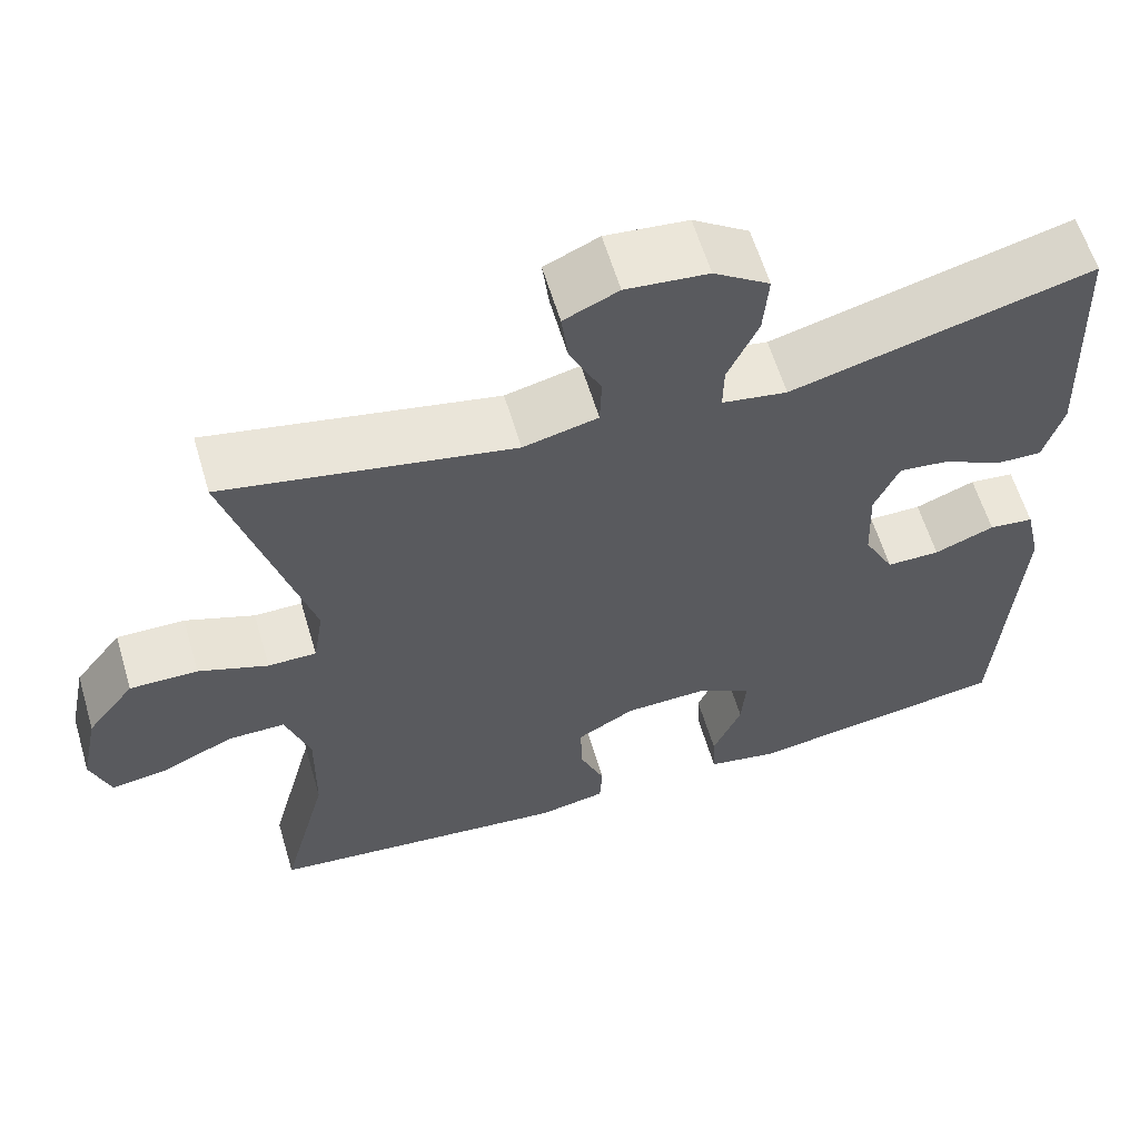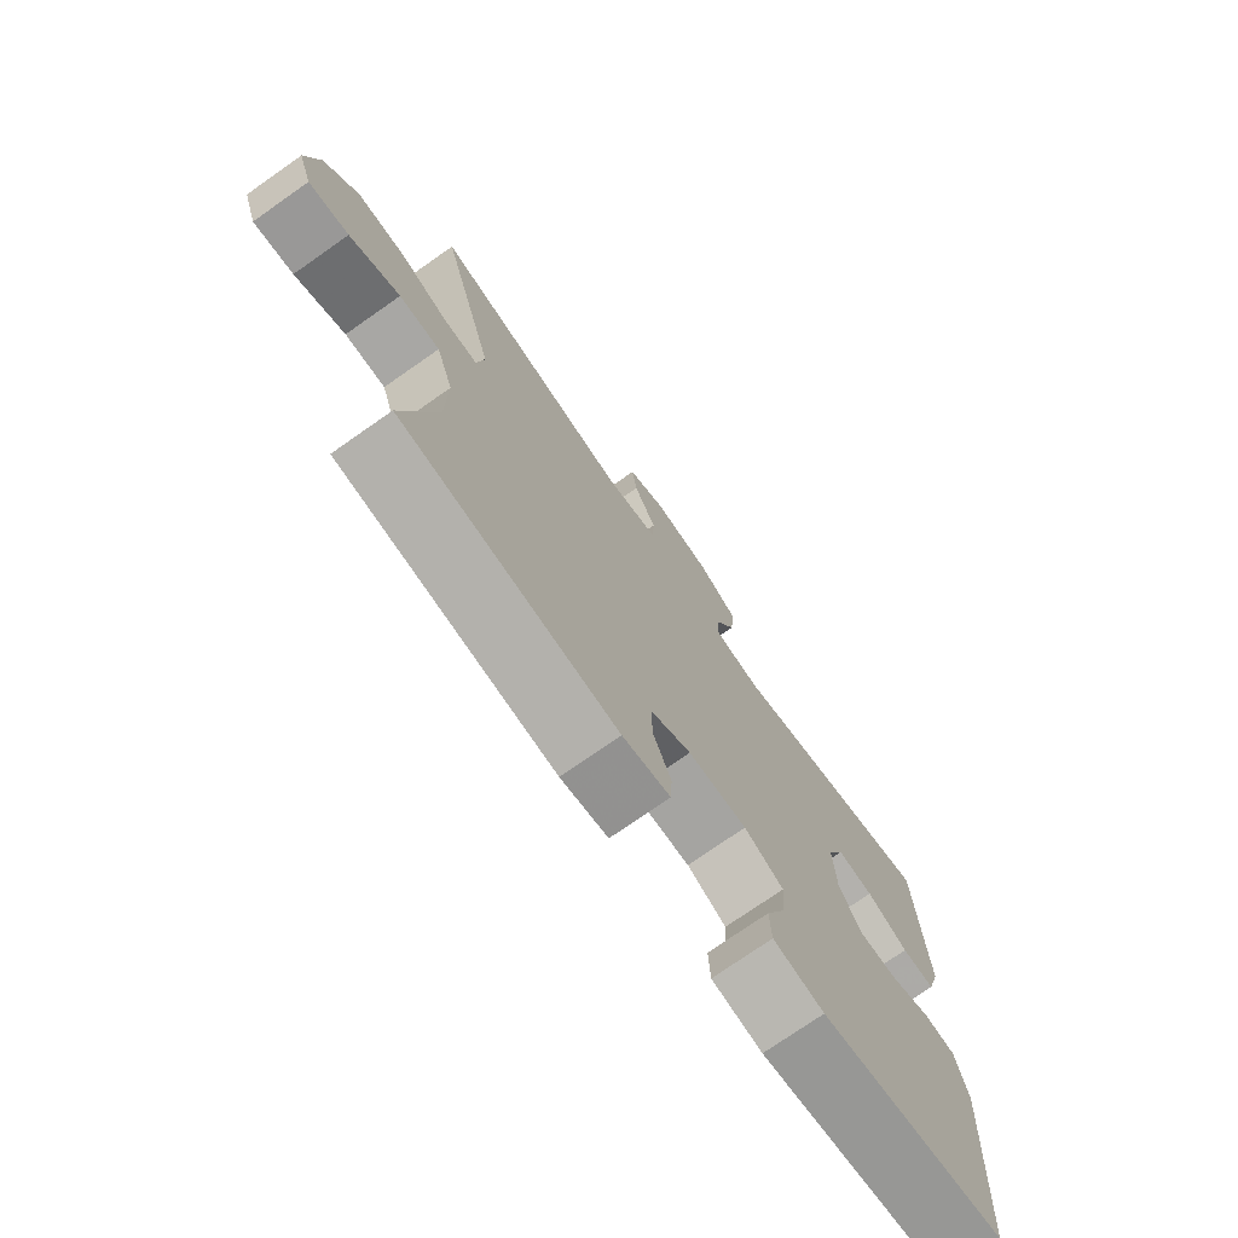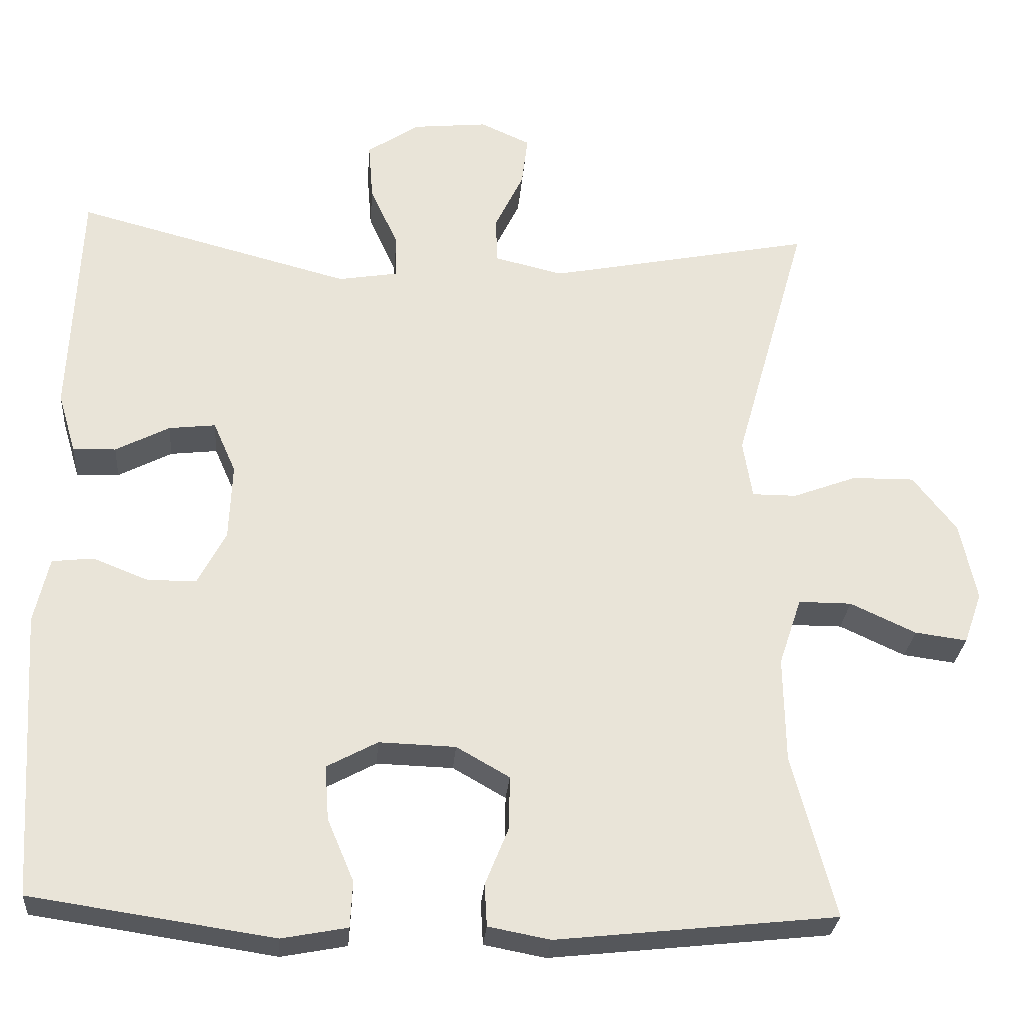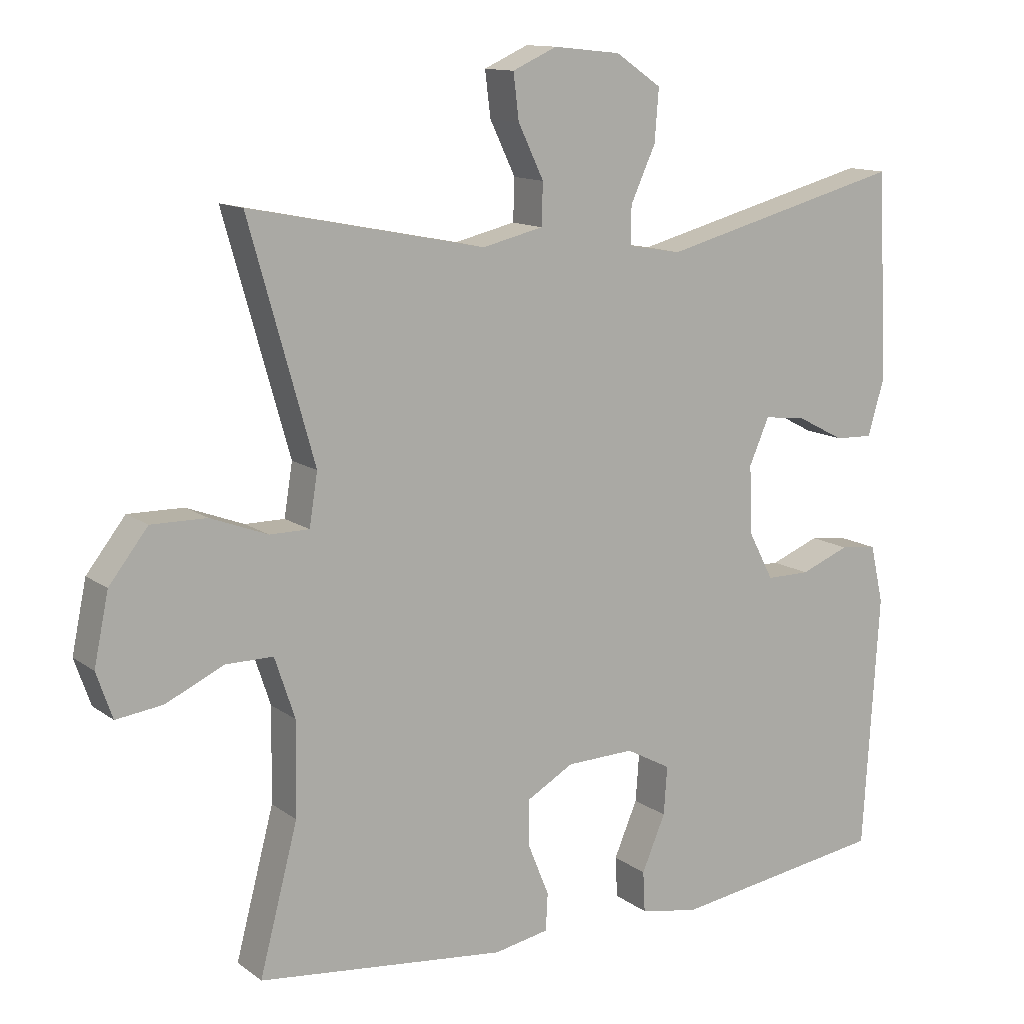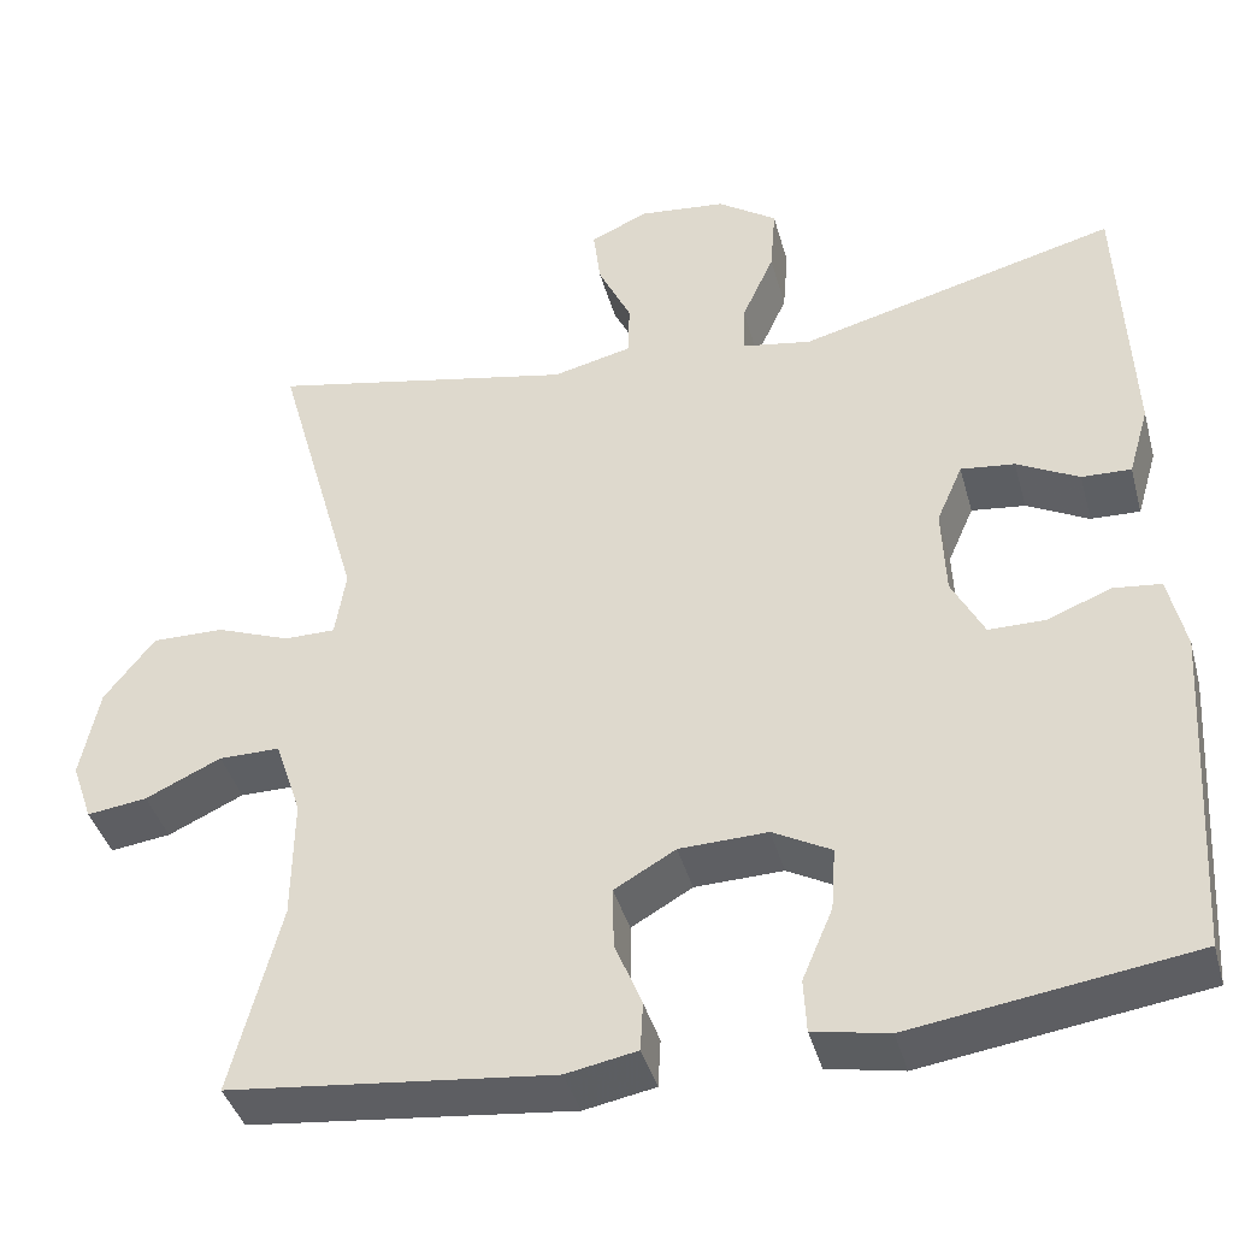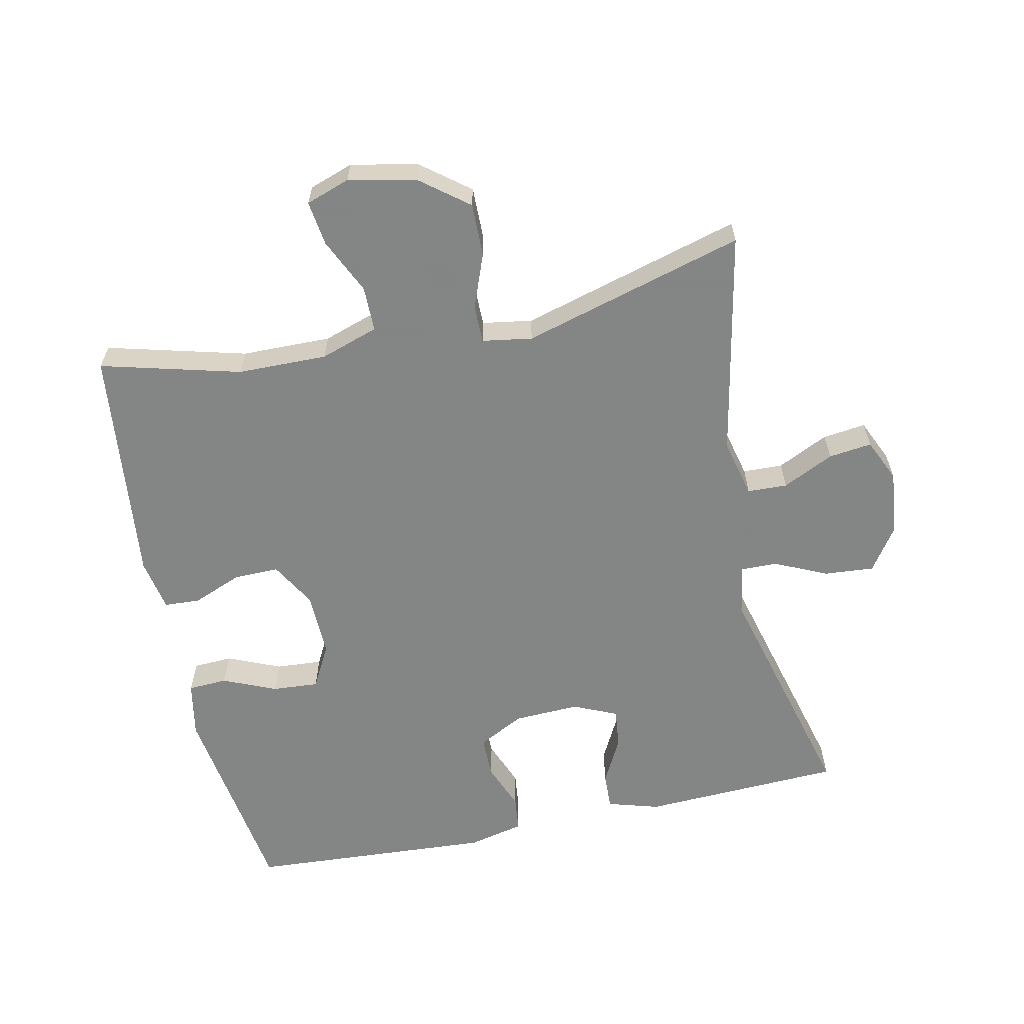
<metadata>
{"format":"obj","ext":"obj","renderer":"f3d","projection":"perspective","resolution":1024,"background":"white","views":[{"elev":60.7,"azim":-16.6,"up":"+Z"},{"elev":-74.6,"azim":-55.0,"up":"+Z"},{"elev":-28.2,"azim":175.5,"up":"+Z"},{"elev":12.5,"azim":-31.8,"up":"+Z"},{"elev":-40.4,"azim":15.0,"up":"+Z"},{"elev":-61.6,"azim":-78.0,"up":"+Y"}]}
</metadata>
<code>
v -0.5 0.07 0.5
v -0.16 0.07 0.432
v -0.072 0.07 0.453
v -0.07 0.07 0.513
v -0.107 0.07 0.59
v -0.115 0.07 0.655
v -0.051 0.07 0.684
v 0.046 0.07 0.674
v 0.112 0.07 0.629
v 0.106 0.07 0.554
v 0.07 0.07 0.475
v 0.069 0.07 0.42
v 0.146 0.07 0.407
v 0.5 0.07 0.5
v 0.513 0.07 0.198
v 0.49 0.07 0.12
v 0.435 0.07 0.122
v 0.366 0.07 0.158
v 0.306 0.07 0.165
v 0.277 0.07 0.099
v 0.281 0.07 0
v 0.317 0.07 -0.069
v 0.38 0.07 -0.069
v 0.451 0.07 -0.041
v 0.504 0.07 -0.047
v 0.523 0.07 -0.131
v 0.5 0.07 -0.5
v 0.189 0.07 -0.546
v 0.105 0.07 -0.53
v 0.102 0.07 -0.471
v 0.136 0.07 -0.391
v 0.141 0.07 -0.321
v 0.076 0.07 -0.286
v -0.022 0.07 -0.289
v -0.09 0.07 -0.328
v -0.089 0.07 -0.396
v -0.059 0.07 -0.47
v -0.062 0.07 -0.524
v -0.141 0.07 -0.539
v -0.5 0.07 -0.5
v -0.445 0.07 -0.29
v -0.443 0.07 -0.155
v -0.472 0.07 -0.068
v -0.54 0.07 -0.068
v -0.624 0.07 -0.107
v -0.691 0.07 -0.116
v -0.714 0.07 -0.05
v -0.693 0.07 0.051
v -0.637 0.07 0.123
v -0.557 0.07 0.122
v -0.475 0.07 0.091
v -0.418 0.07 0.091
v -0.406 0.07 0.166
v -0.5 0 0.5
v -0.16 0 0.432
v -0.072 0 0.453
v -0.07 0 0.513
v -0.107 0 0.59
v -0.115 0 0.655
v -0.051 0 0.684
v 0.046 0 0.674
v 0.112 0 0.629
v 0.106 0 0.554
v 0.07 0 0.475
v 0.069 0 0.42
v 0.146 0 0.407
v 0.5 0 0.5
v 0.513 0 0.198
v 0.49 0 0.12
v 0.435 0 0.122
v 0.366 0 0.158
v 0.306 0 0.165
v 0.277 0 0.099
v 0.281 0 0
v 0.317 0 -0.069
v 0.38 0 -0.069
v 0.451 0 -0.041
v 0.504 0 -0.047
v 0.523 0 -0.131
v 0.5 0 -0.5
v 0.189 0 -0.546
v 0.105 0 -0.53
v 0.102 0 -0.471
v 0.136 0 -0.391
v 0.141 0 -0.321
v 0.076 0 -0.286
v -0.022 0 -0.289
v -0.09 0 -0.328
v -0.089 0 -0.396
v -0.059 0 -0.47
v -0.062 0 -0.524
v -0.141 0 -0.539
v -0.5 0 -0.5
v -0.445 0 -0.29
v -0.443 0 -0.155
v -0.472 0 -0.068
v -0.54 0 -0.068
v -0.624 0 -0.107
v -0.691 0 -0.116
v -0.714 0 -0.05
v -0.693 0 0.051
v -0.637 0 0.123
v -0.557 0 0.122
v -0.475 0 0.091
v -0.418 0 0.091
v -0.406 0 0.166
f 48 49 50 51
f 48 51 52
f 47 48 52
f 44 45 46 47
f 43 44 47 52
f 42 43 52
f 41 42 52 53
f 39 40 41
f 36 37 38 39
f 35 36 39 41
f 34 35 41 53
f 28 29 30 31
f 28 31 32
f 27 28 32
f 26 27 32 33
f 23 24 25 26
f 22 23 26 33
f 15 16 17 18
f 13 14 15 18
f 12 13 18 19
f 8 9 10 11
f 8 11 12
f 7 8 12
f 4 5 6 7
f 3 4 7 12
f 2 3 12 19
f 21 22 33 34
f 20 21 34 53
f 19 20 53
f 1 2 19 53
f 104 103 102 101
f 105 104 101
f 105 101 100
f 100 99 98 97
f 105 100 97 96
f 105 96 95
f 106 105 95 94
f 94 93 92
f 92 91 90 89
f 94 92 89 88
f 106 94 88 87
f 84 83 82 81
f 85 84 81
f 85 81 80
f 86 85 80 79
f 79 78 77 76
f 86 79 76 75
f 71 70 69 68
f 71 68 67 66
f 72 71 66 65
f 64 63 62 61
f 65 64 61
f 65 61 60
f 60 59 58 57
f 65 60 57 56
f 72 65 56 55
f 87 86 75 74
f 106 87 74 73
f 106 73 72
f 106 72 55 54
f 1 54 55 2
f 2 55 56 3
f 3 56 57 4
f 4 57 58 5
f 5 58 59 6
f 6 59 60 7
f 7 60 61 8
f 8 61 62 9
f 9 62 63 10
f 10 63 64 11
f 11 64 65 12
f 12 65 66 13
f 13 66 67 14
f 14 67 68 15
f 15 68 69 16
f 16 69 70 17
f 17 70 71 18
f 18 71 72 19
f 19 72 73 20
f 20 73 74 21
f 21 74 75 22
f 22 75 76 23
f 23 76 77 24
f 24 77 78 25
f 25 78 79 26
f 26 79 80 27
f 27 80 81 28
f 28 81 82 29
f 29 82 83 30
f 30 83 84 31
f 31 84 85 32
f 32 85 86 33
f 33 86 87 34
f 34 87 88 35
f 35 88 89 36
f 36 89 90 37
f 37 90 91 38
f 38 91 92 39
f 39 92 93 40
f 40 93 94 41
f 41 94 95 42
f 42 95 96 43
f 43 96 97 44
f 44 97 98 45
f 45 98 99 46
f 46 99 100 47
f 47 100 101 48
f 48 101 102 49
f 49 102 103 50
f 50 103 104 51
f 51 104 105 52
f 52 105 106 53
f 53 106 54 1

</code>
